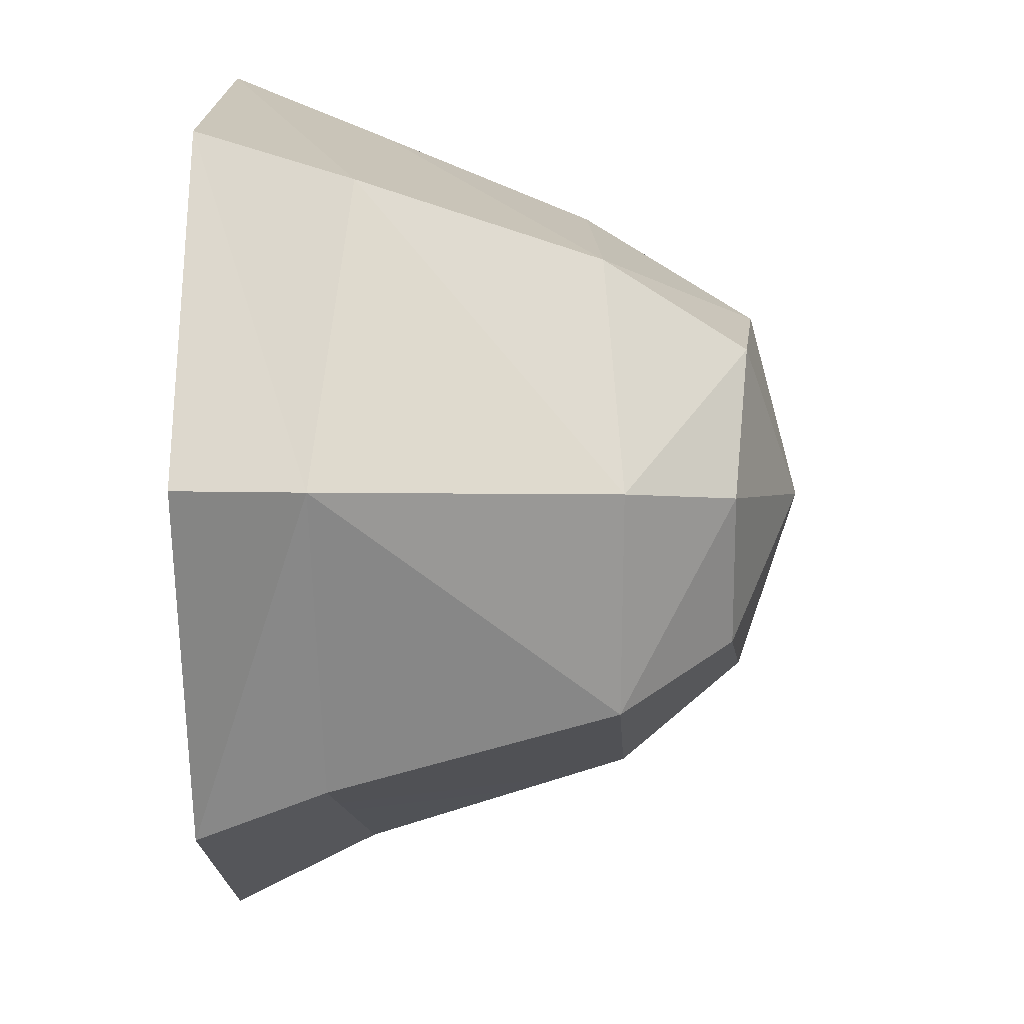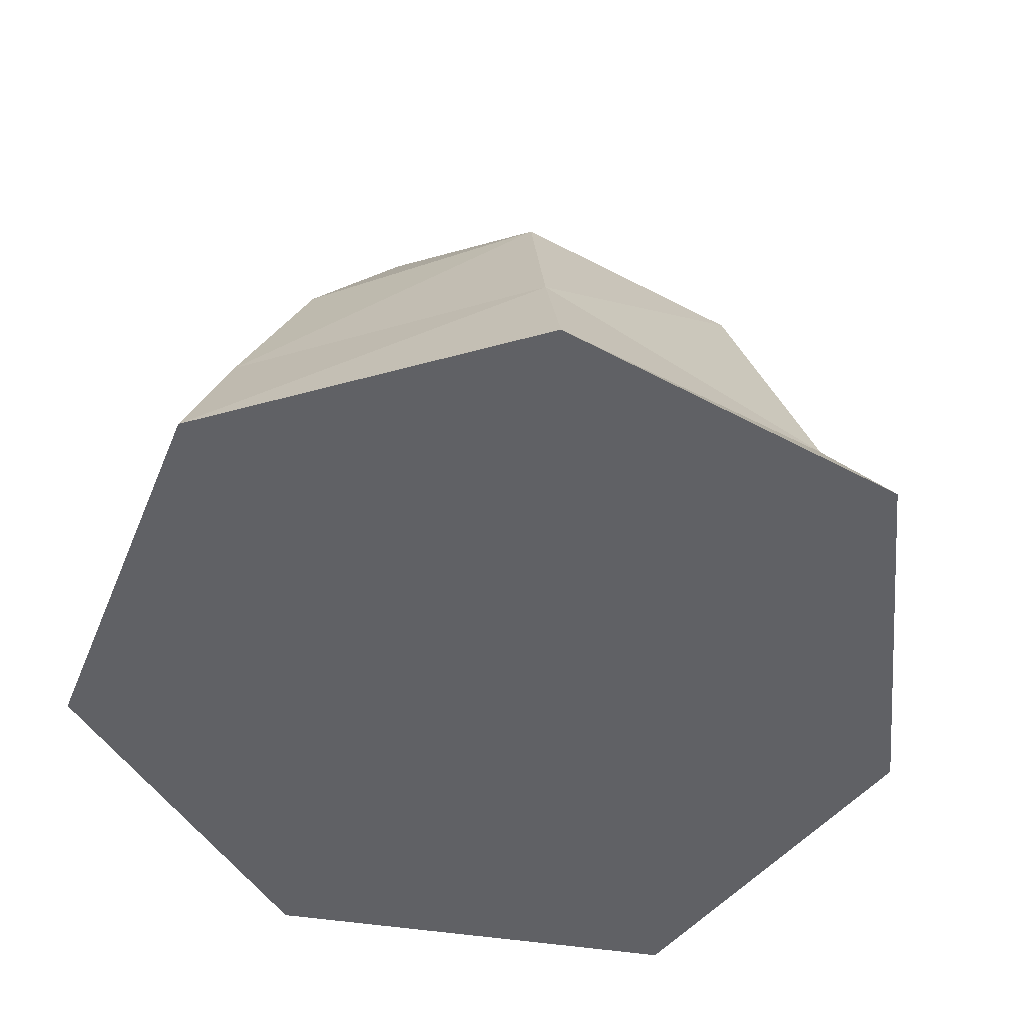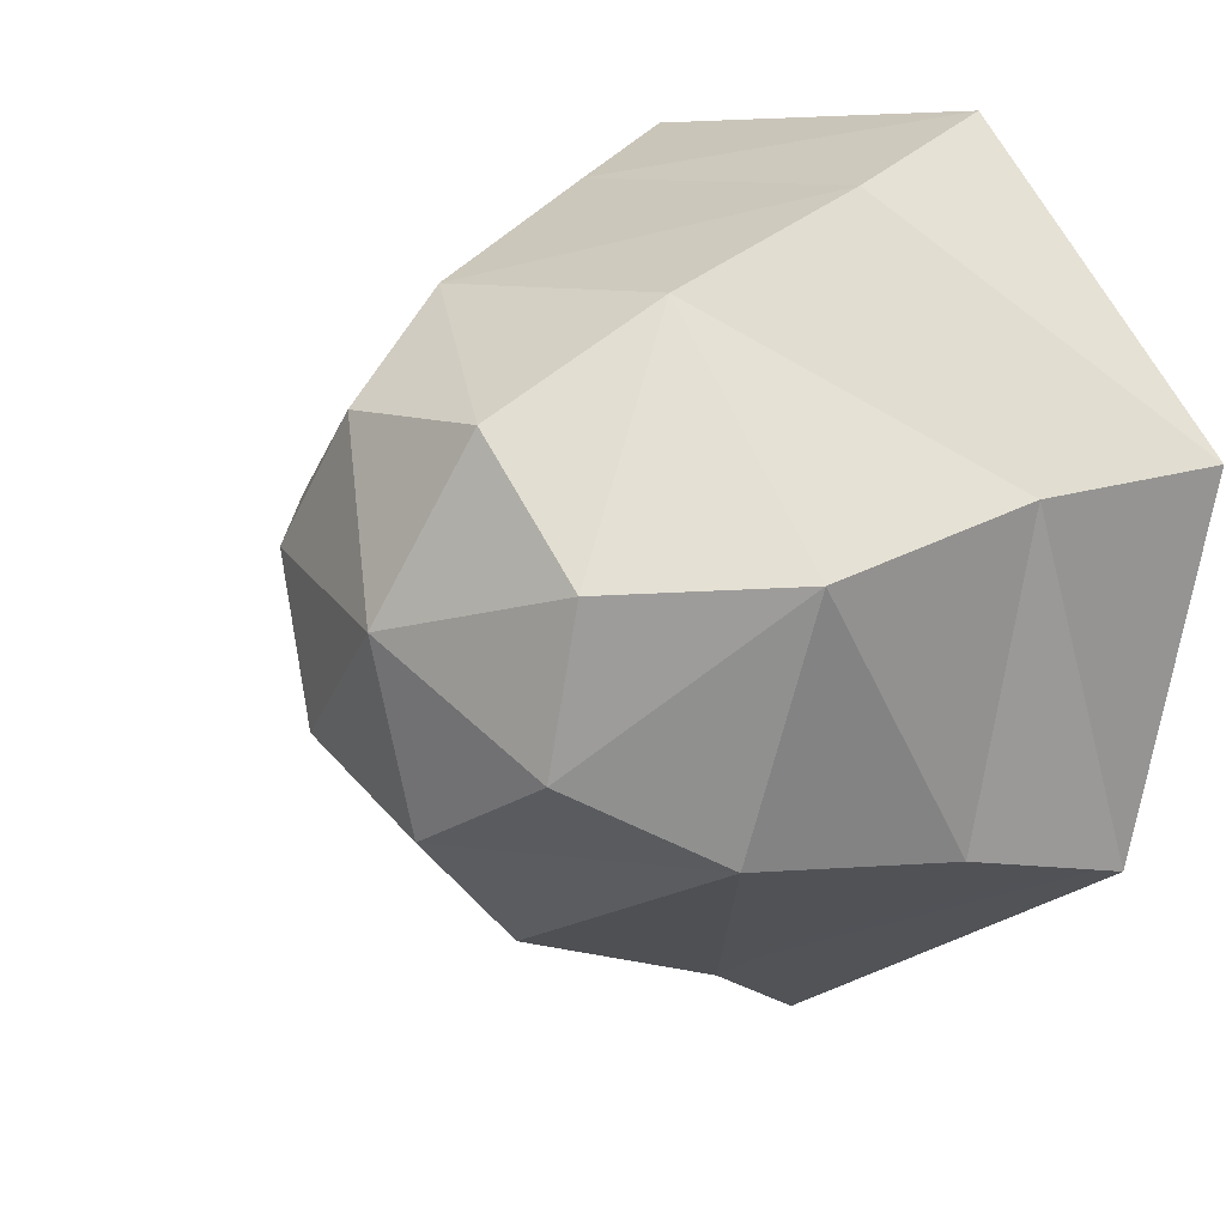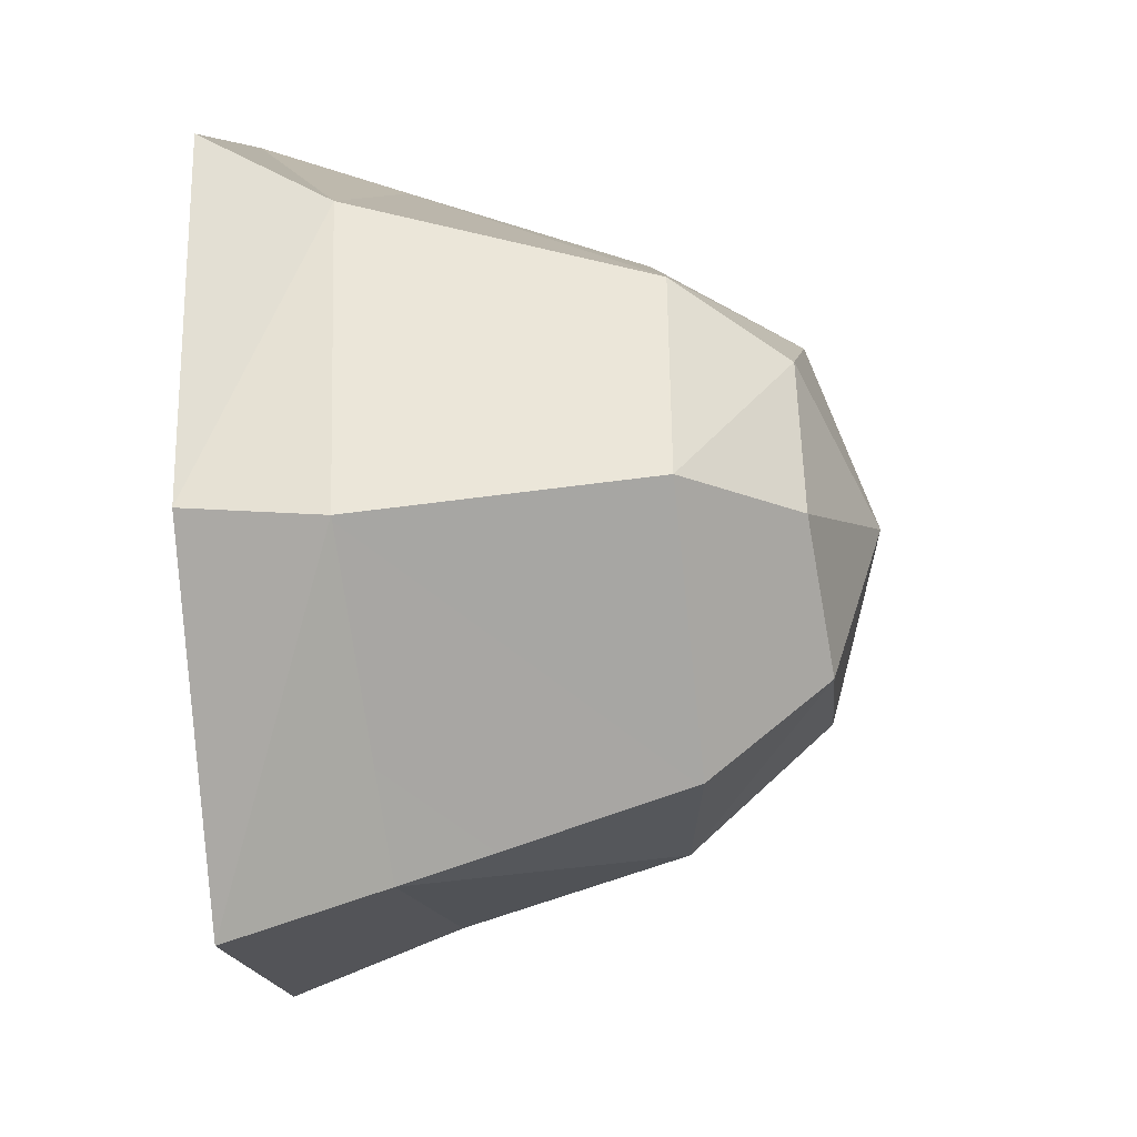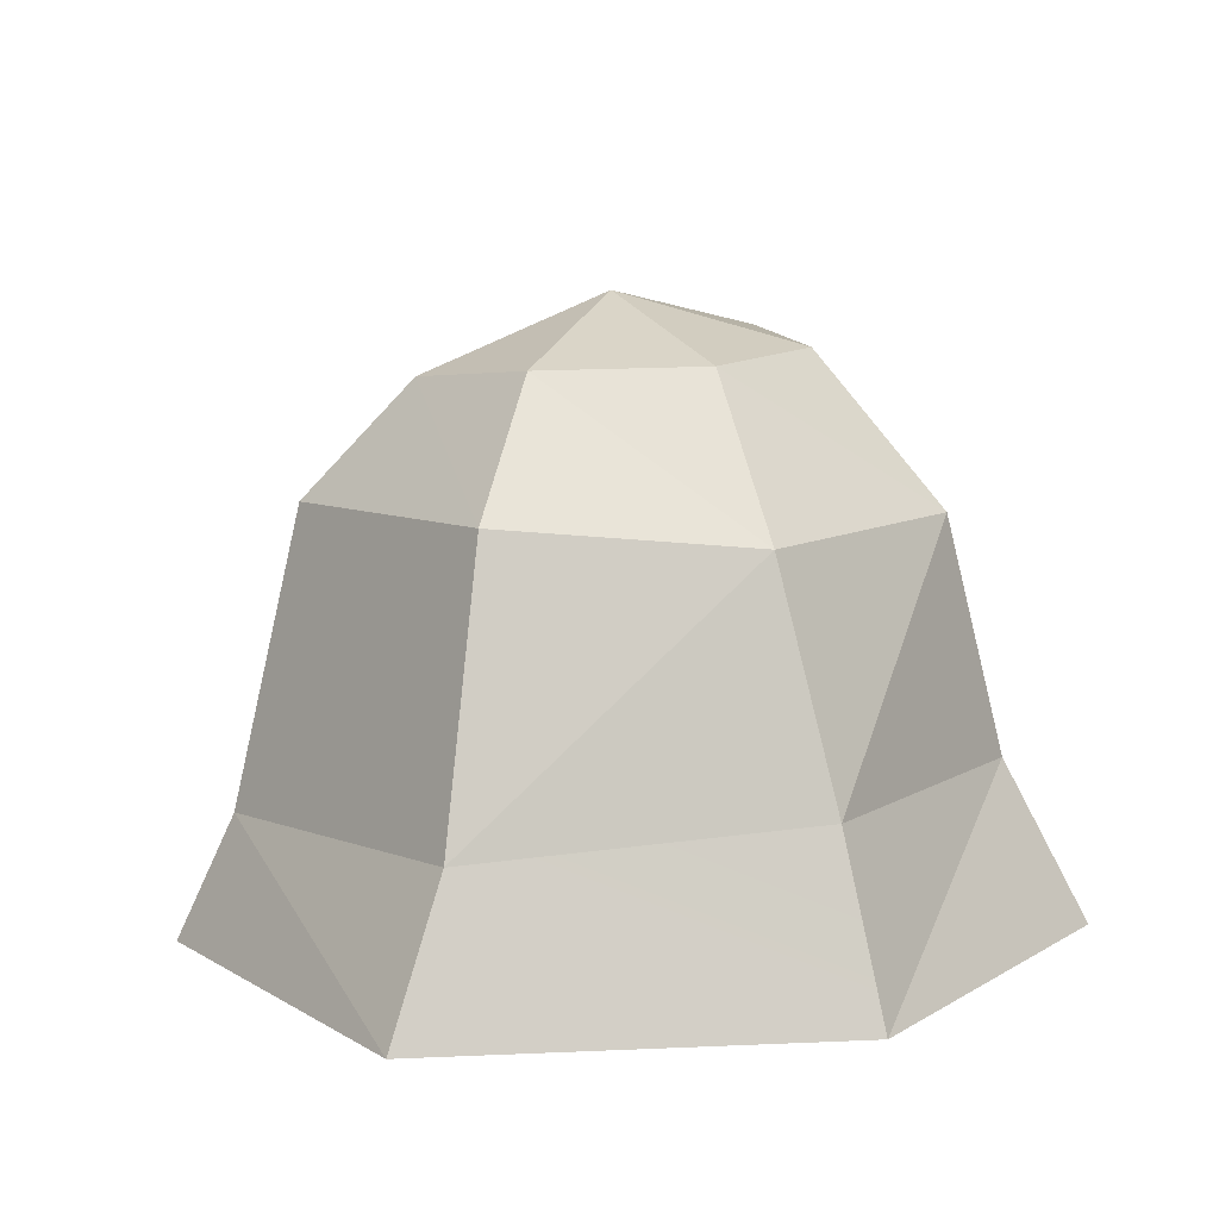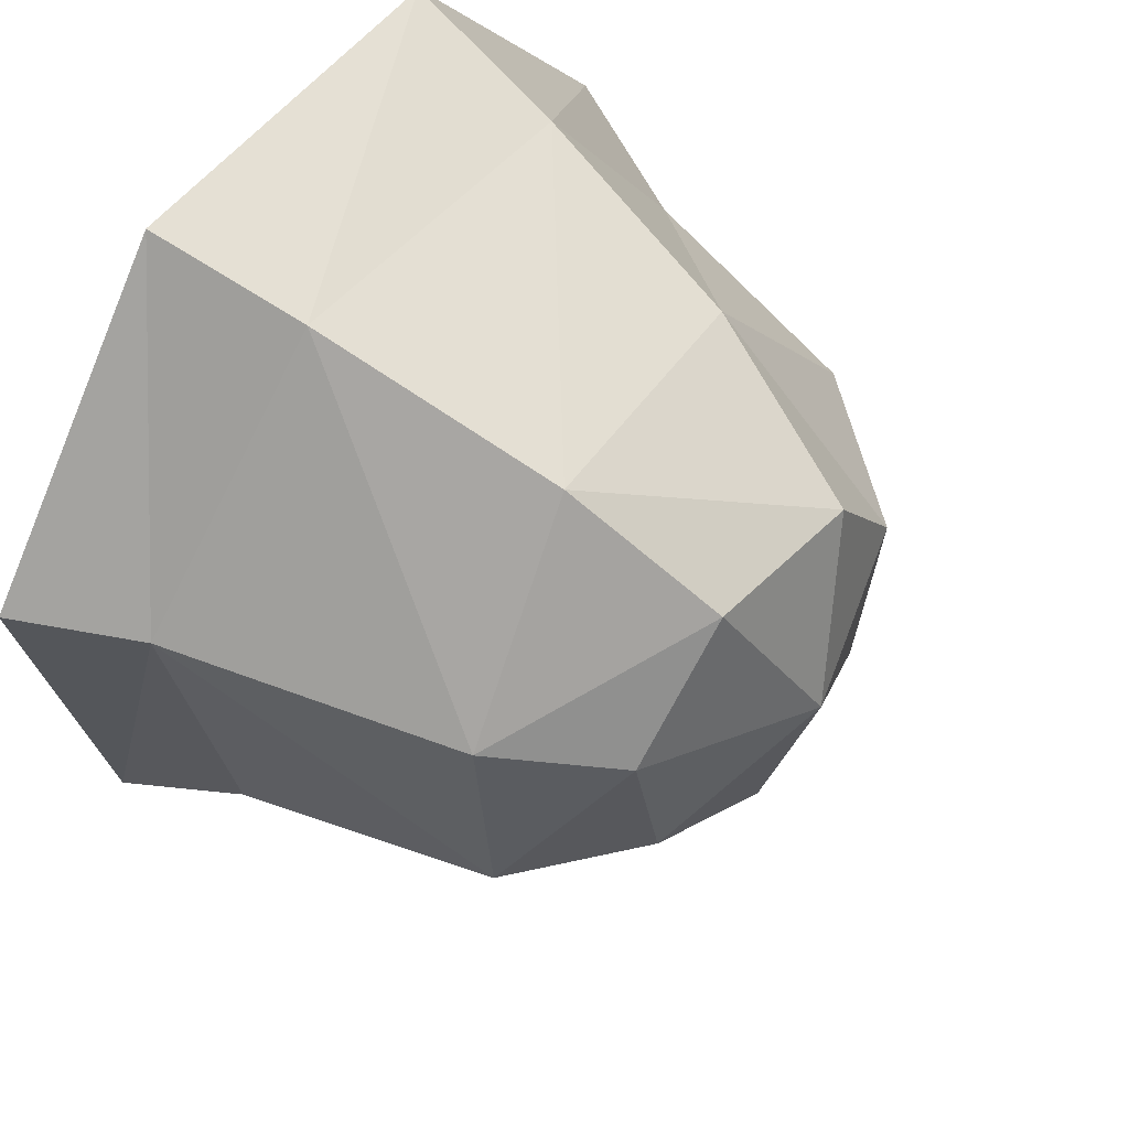
<metadata>
{"format":"obj","ext":"obj","renderer":"f3d","projection":"perspective","resolution":1024,"background":"white","views":[{"elev":15.3,"azim":90.5,"up":"+Z"},{"elev":-50.1,"azim":19.0,"up":"+Y"},{"elev":10.0,"azim":-139.8,"up":"+Z"},{"elev":-43.1,"azim":94.1,"up":"+Z"},{"elev":11.4,"azim":-157.9,"up":"+Y"},{"elev":51.3,"azim":126.8,"up":"+Z"}]}
</metadata>
<code>
g hay-pile
v 0.9382 0 -0.7482
v 1.198 8.893e-10 0.2813
v 1.007 0.3219 0.2277
v 0.4386 0.4158 0.9437
v 0.5207 0 1.081
v -0.5111 2.964e-10 1.119
v -1 0.4493 0.2277
v -1.232 -1.927e-09 0.2861
v -0.9906 -1.63e-09 -0.7625
v 0.04283 1.334e-09 -1.323
v 0.9382 0 -0.7482
v 0.8041 0.3396 -0.6652
v 1.007 0.3219 0.2277
v 1.198 8.893e-10 0.2813
v 0.5207 0 1.081
v -0.4729 0.4513 0.9437
v -0.5111 2.964e-10 1.119
v -1.232 -1.927e-09 0.2861
v 1.007 0.3219 0.2277
v 0.7593 1.136 0.1589
v 0.6946 1.134 -0.4784
v -0.4729 0.4513 0.9437
v -0.3736 1.055 0.7132
v 0.3223 1.086 0.7082
v -0.8384 0.4832 -0.6652
v -0.6406 1.118 -0.5987
v -0.8706 1.116 0.09371
v 0.4386 0.4158 0.9437
v 0.3223 1.086 0.7082
v 0.7593 1.136 0.1589
v -1 0.4493 0.2277
v -0.8706 1.116 0.09371
v -0.3736 1.055 0.7132
v -0.01713 0.4114 -1.128
v 0.005172 1.17 -0.8701
v -0.6406 1.118 -0.5987
v 0.005172 1.17 -0.8701
v 0.6946 1.134 -0.4784
v 0.4146 1.457 -0.3607
v 0.7593 1.136 0.1589
v 0.3223 1.086 0.7082
v 0.2326 1.493 0.4394
v -0.3736 1.055 0.7132
v -0.8706 1.116 0.09371
v -0.5042 1.526 0.08335
v -0.6406 1.118 -0.5987
v 0.005172 1.17 -0.8701
v 0.01394 1.51 -0.5583
v 0.6946 1.134 -0.4784
v 0.7593 1.136 0.1589
v 0.5156 1.45 0.08335
v 0.3223 1.086 0.7082
v -0.3736 1.055 0.7132
v -0.2212 1.541 0.4394
v -0.8706 1.116 0.09371
v -0.6406 1.118 -0.5987
v -0.4032 1.518 -0.3607
v 0.005711 1.666 -0.03737
v -0.4032 1.518 -0.3607
v 0.01394 1.51 -0.5583
v 0.005711 1.666 -0.03737
v -0.5042 1.526 0.08335
v -0.4032 1.518 -0.3607
v 0.005711 1.666 -0.03737
v -0.2212 1.541 0.4394
v -0.5042 1.526 0.08335
v 0.005711 1.666 -0.03737
v 0.2326 1.493 0.4394
v -0.2212 1.541 0.4394
v 0.005711 1.666 -0.03737
v 0.5156 1.45 0.08335
v 0.2326 1.493 0.4394
v 0.005711 1.666 -0.03737
v 0.4146 1.457 -0.3607
v 0.5156 1.45 0.08335
v 0.005711 1.666 -0.03737
v 0.01394 1.51 -0.5583
v 0.4146 1.457 -0.3607
v -0.006308 -1.496e-10 -0.0008457
v -1.232 -1.927e-09 0.2861
v -0.5111 2.964e-10 1.119
v -0.006308 -1.496e-10 -0.0008457
v 1.198 8.893e-10 0.2813
v 0.9382 0 -0.7482
v 0.9382 0 -0.7482
v 1.007 0.3219 0.2277
v 0.8041 0.3396 -0.6652
v 0.4386 0.4158 0.9437
v -0.5111 2.964e-10 1.119
v -0.4729 0.4513 0.9437
v -1 0.4493 0.2277
v -0.9906 -1.63e-09 -0.7625
v -0.8384 0.4832 -0.6652
v 0.04283 1.334e-09 -1.323
v 0.8041 0.3396 -0.6652
v -0.01713 0.4114 -1.128
v 1.007 0.3219 0.2277
v 0.5207 0 1.081
v 0.4386 0.4158 0.9437
v -0.4729 0.4513 0.9437
v -1.232 -1.927e-09 0.2861
v -1 0.4493 0.2277
v 1.007 0.3219 0.2277
v 0.6946 1.134 -0.4784
v 0.8041 0.3396 -0.6652
v -0.4729 0.4513 0.9437
v 0.3223 1.086 0.7082
v 0.4386 0.4158 0.9437
v -0.8384 0.4832 -0.6652
v -0.8706 1.116 0.09371
v -1 0.4493 0.2277
v 0.4386 0.4158 0.9437
v 0.7593 1.136 0.1589
v 1.007 0.3219 0.2277
v -1 0.4493 0.2277
v -0.3736 1.055 0.7132
v -0.4729 0.4513 0.9437
v -0.01713 0.4114 -1.128
v -0.6406 1.118 -0.5987
v -0.8384 0.4832 -0.6652
v 0.005172 1.17 -0.8701
v 0.4146 1.457 -0.3607
v 0.01394 1.51 -0.5583
v 0.7593 1.136 0.1589
v 0.2326 1.493 0.4394
v 0.5156 1.45 0.08335
v -0.3736 1.055 0.7132
v -0.5042 1.526 0.08335
v -0.2212 1.541 0.4394
v -0.6406 1.118 -0.5987
v 0.01394 1.51 -0.5583
v -0.4032 1.518 -0.3607
v 0.6946 1.134 -0.4784
v 0.5156 1.45 0.08335
v 0.4146 1.457 -0.3607
v 0.3223 1.086 0.7082
v -0.2212 1.541 0.4394
v 0.2326 1.493 0.4394
v -0.8706 1.116 0.09371
v -0.4032 1.518 -0.3607
v -0.5042 1.526 0.08335
v -0.9906 -1.63e-09 -0.7625
v 0.04283 1.334e-09 -1.323
v -0.01713 0.4114 -1.128
v -0.8384 0.4832 -0.6652
v 0.8041 0.3396 -0.6652
v 0.6946 1.134 -0.4784
v 0.005172 1.17 -0.8701
v -0.01713 0.4114 -1.128
v -0.006308 -1.496e-10 -0.0008457
v -0.9906 -1.63e-09 -0.7625
v -1.232 -1.927e-09 0.2861
v 0.04283 1.334e-09 -1.323
v 0.9382 0 -0.7482
v -0.5111 2.964e-10 1.119
v 0.5207 0 1.081
v 1.198 8.893e-10 0.2813
f 2 1 3
f 5 4 6
f 8 7 9
f 11 10 12
f 14 13 15
f 17 16 18
f 20 19 21
f 23 22 24
f 26 25 27
f 29 28 30
f 32 31 33
f 35 34 36
f 38 37 39
f 41 40 42
f 44 43 45
f 47 46 48
f 50 49 51
f 53 52 54
f 56 55 57
f 59 58 60
f 62 61 63
f 65 64 66
f 68 67 69
f 71 70 72
f 74 73 75
f 77 76 78
f 80 79 81
f 83 82 84
f 86 85 87
f 89 88 90
f 92 91 93
f 95 94 96
f 98 97 99
f 101 100 102
f 104 103 105
f 107 106 108
f 110 109 111
f 113 112 114
f 116 115 117
f 119 118 120
f 122 121 123
f 125 124 126
f 128 127 129
f 131 130 132
f 134 133 135
f 137 136 138
f 140 139 141
f 143 142 144
f 144 142 145
f 147 146 148
f 148 146 149
f 151 150 152
f 153 150 151
f 154 150 153
f 155 150 156
f 156 150 157

</code>
